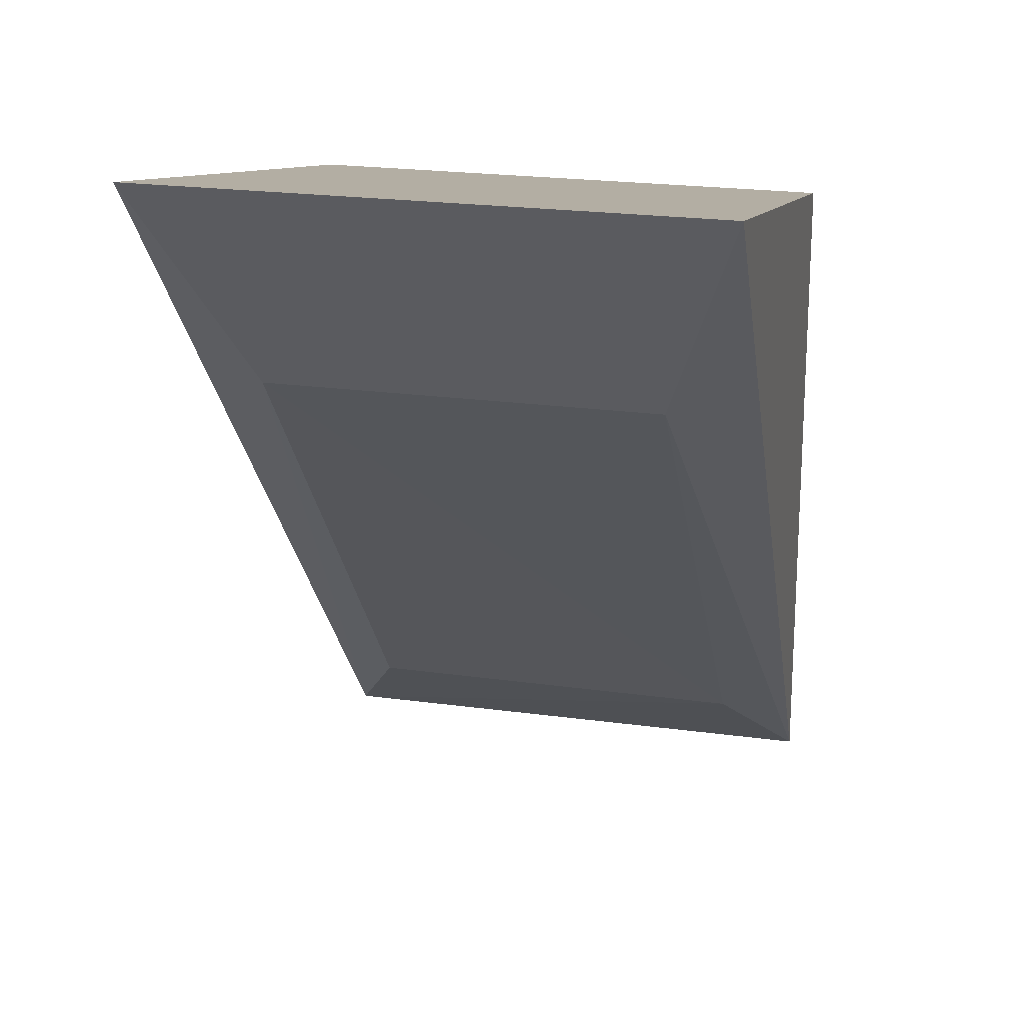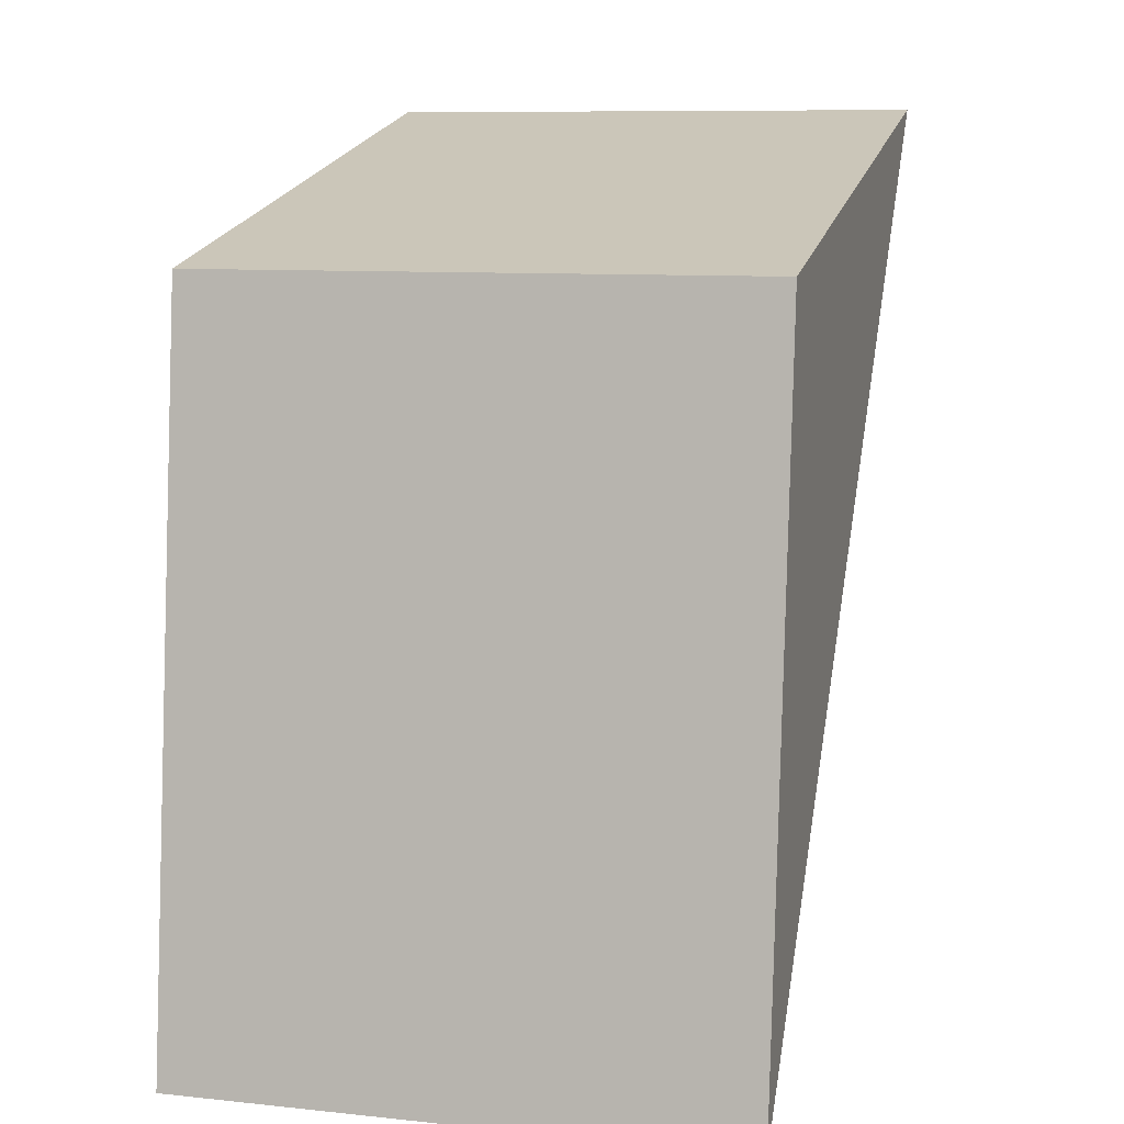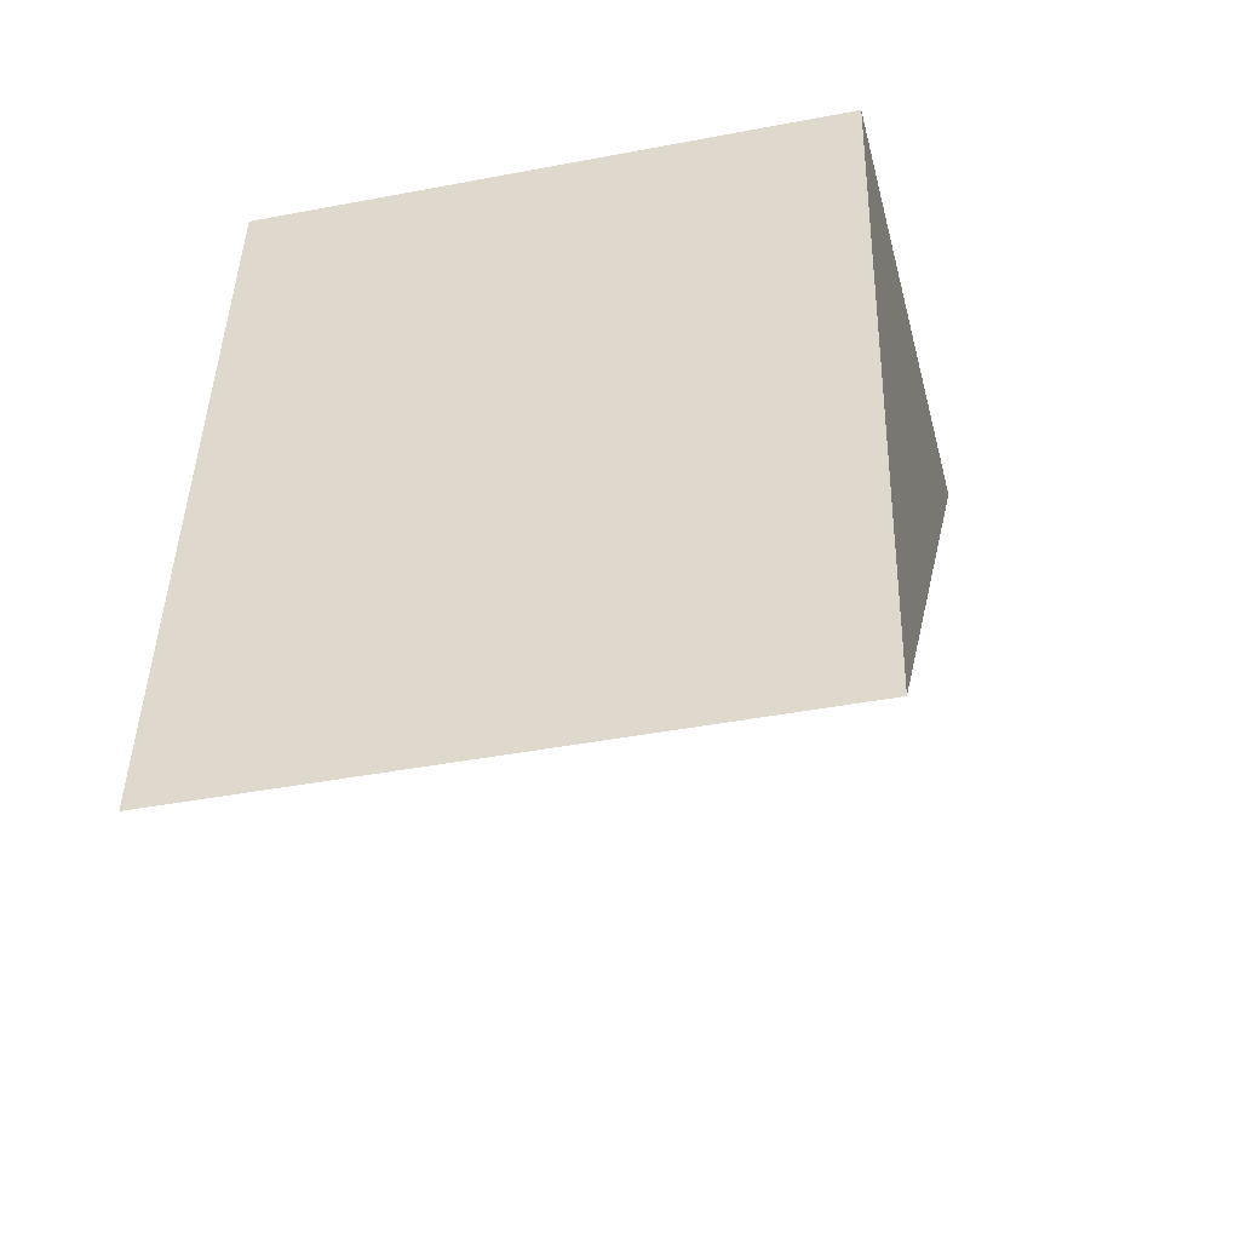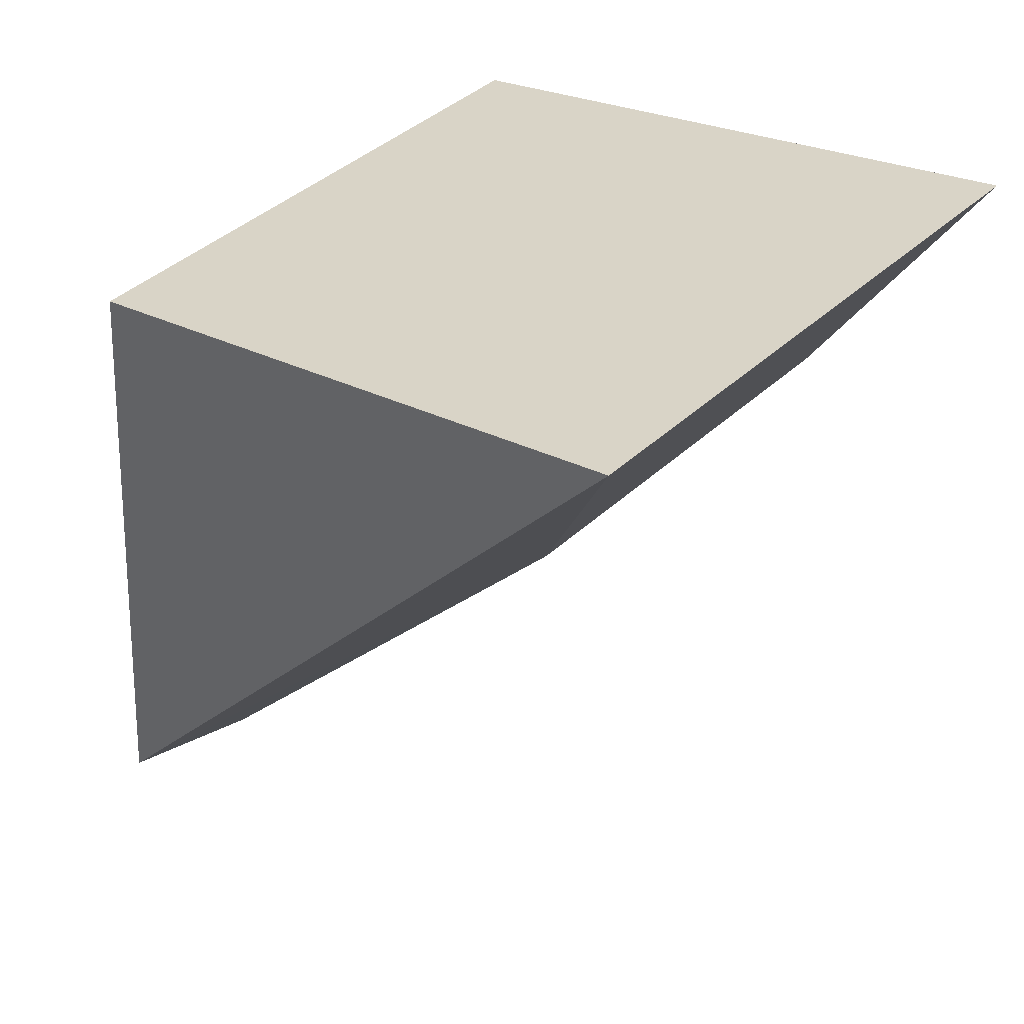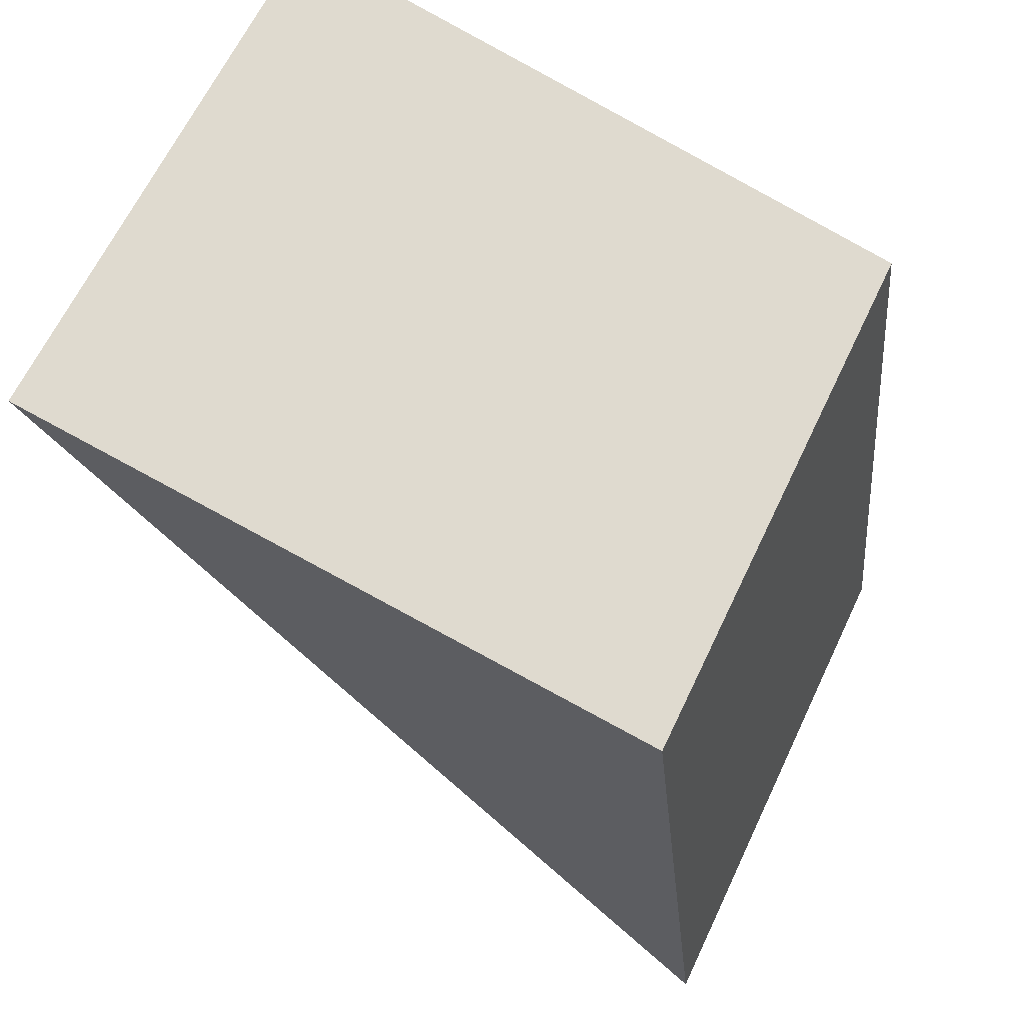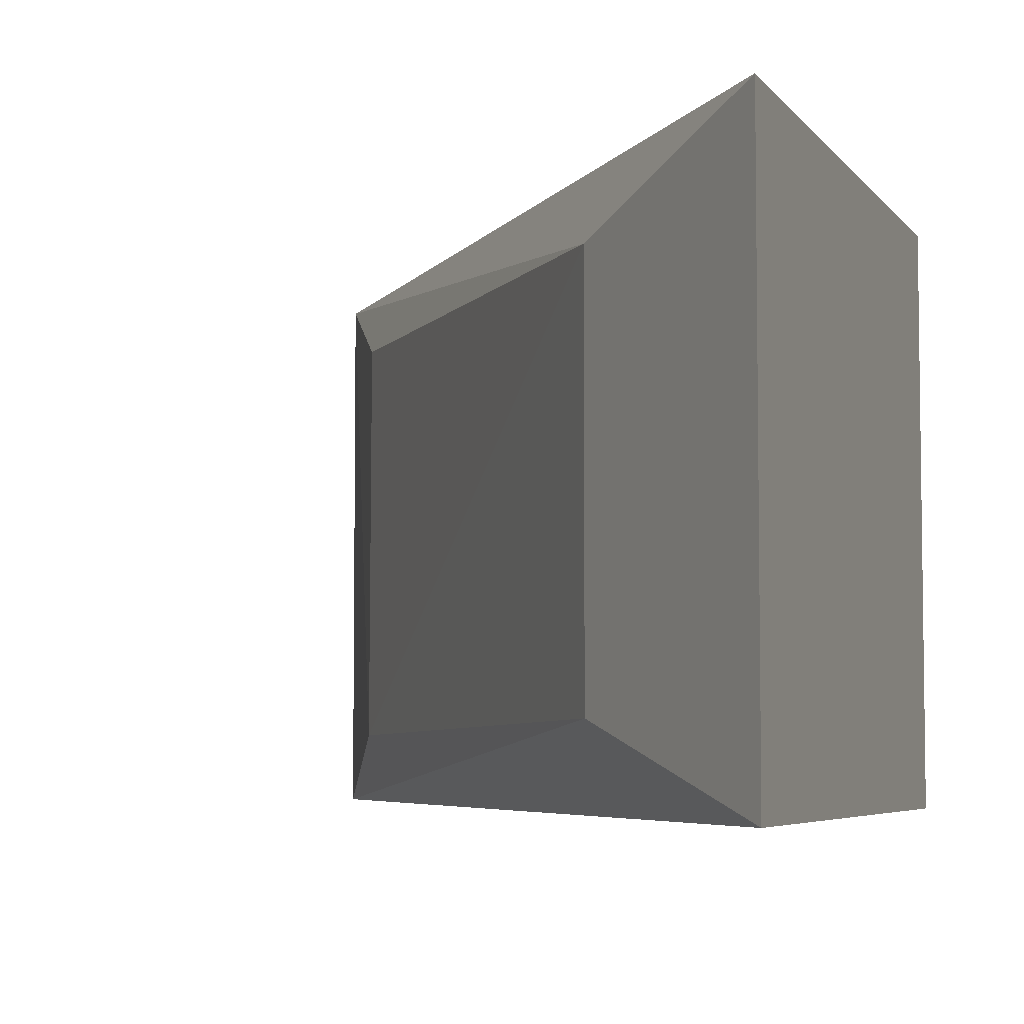
<metadata>
{"format":"obj","ext":"obj","renderer":"f3d","projection":"perspective","resolution":1024,"background":"white","views":[{"elev":23.3,"azim":102.8,"up":"+Y"},{"elev":9.2,"azim":-74.4,"up":"+Y"},{"elev":-42.1,"azim":-77.1,"up":"+Y"},{"elev":41.9,"azim":42.3,"up":"+Y"},{"elev":64.9,"azim":-154.6,"up":"+Y"},{"elev":-5.2,"azim":122.3,"up":"+Z"}]}
</metadata>
<code>
v 0.1188 0.2059 0.01152
v 0.1471 0.2406 -0.0105
v 0.1417 0.2316 -0.007265
v 0.1471 0.2406 0.01152
v 0.1219 0.2348 -0.0105
v 0.1417 0.2316 0.008287
v 0.1219 0.2348 0.01152
v 0.1188 0.2059 -0.0105
v 0.1237 0.2102 -0.007682
v 0.1237 0.2103 0.008769
f 3 2 4
f 5 4 2
f 6 3 4
f 6 4 1
f 7 5 1
f 7 1 4
f 7 4 5
f 8 5 2
f 8 2 3
f 8 1 5
f 9 3 6
f 9 8 3
f 9 1 8
f 10 9 6
f 10 6 1
f 10 1 9

</code>
